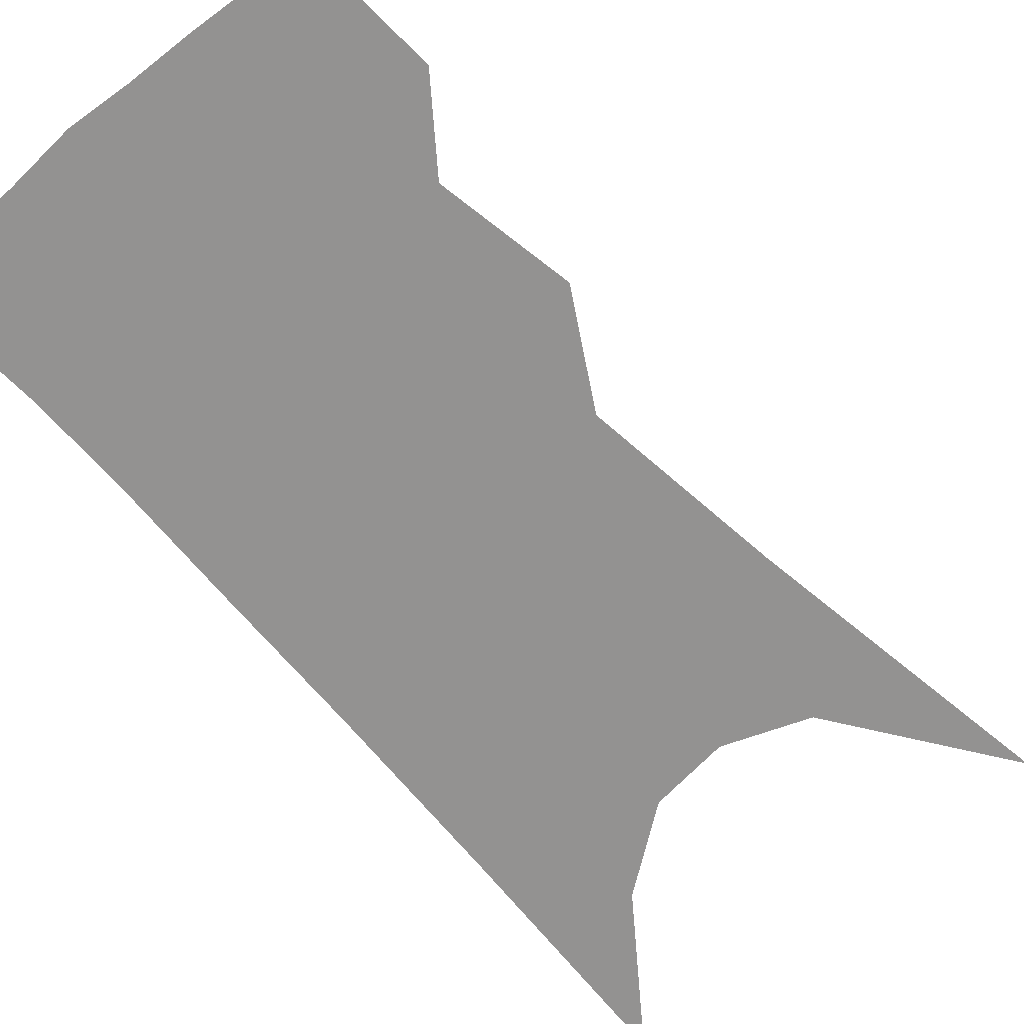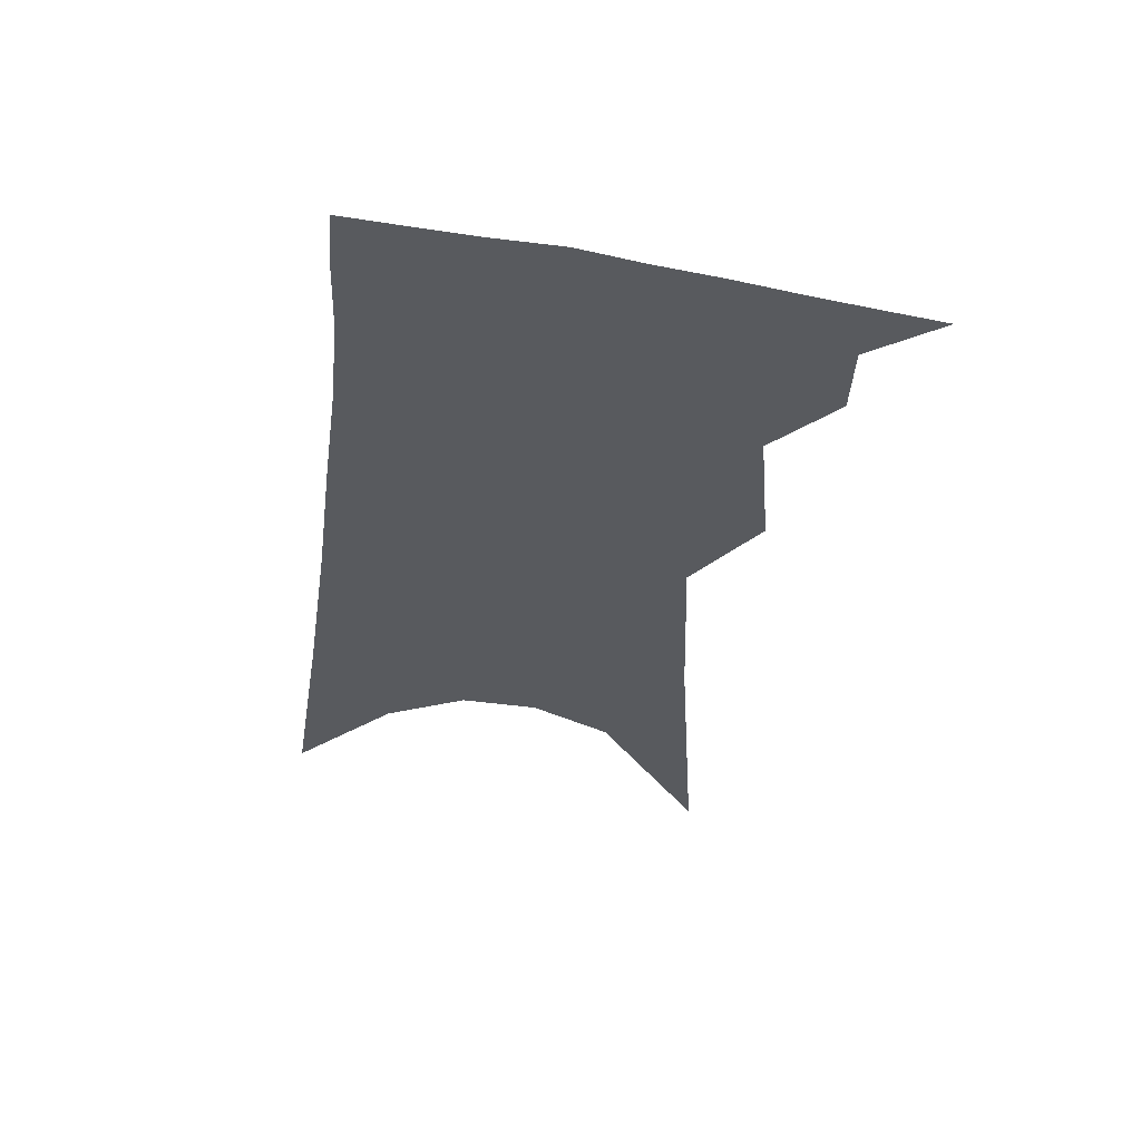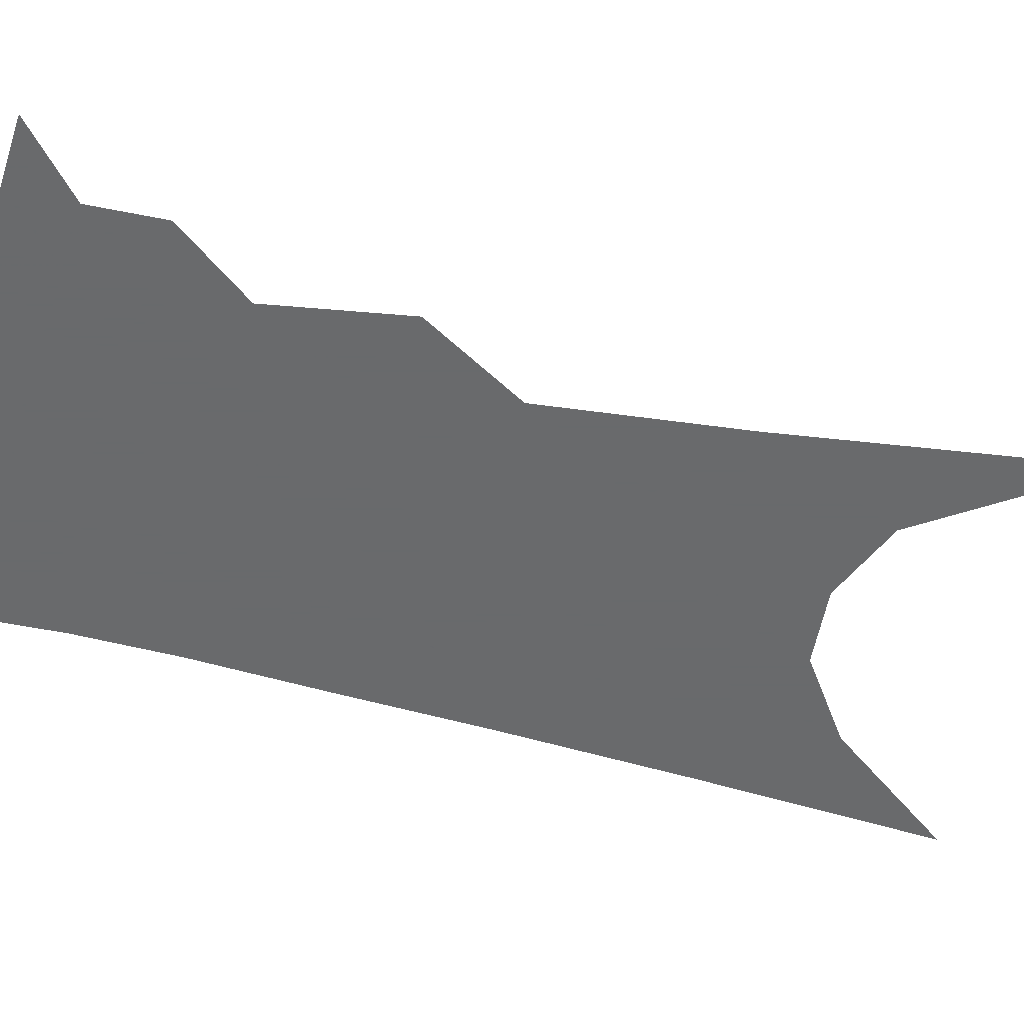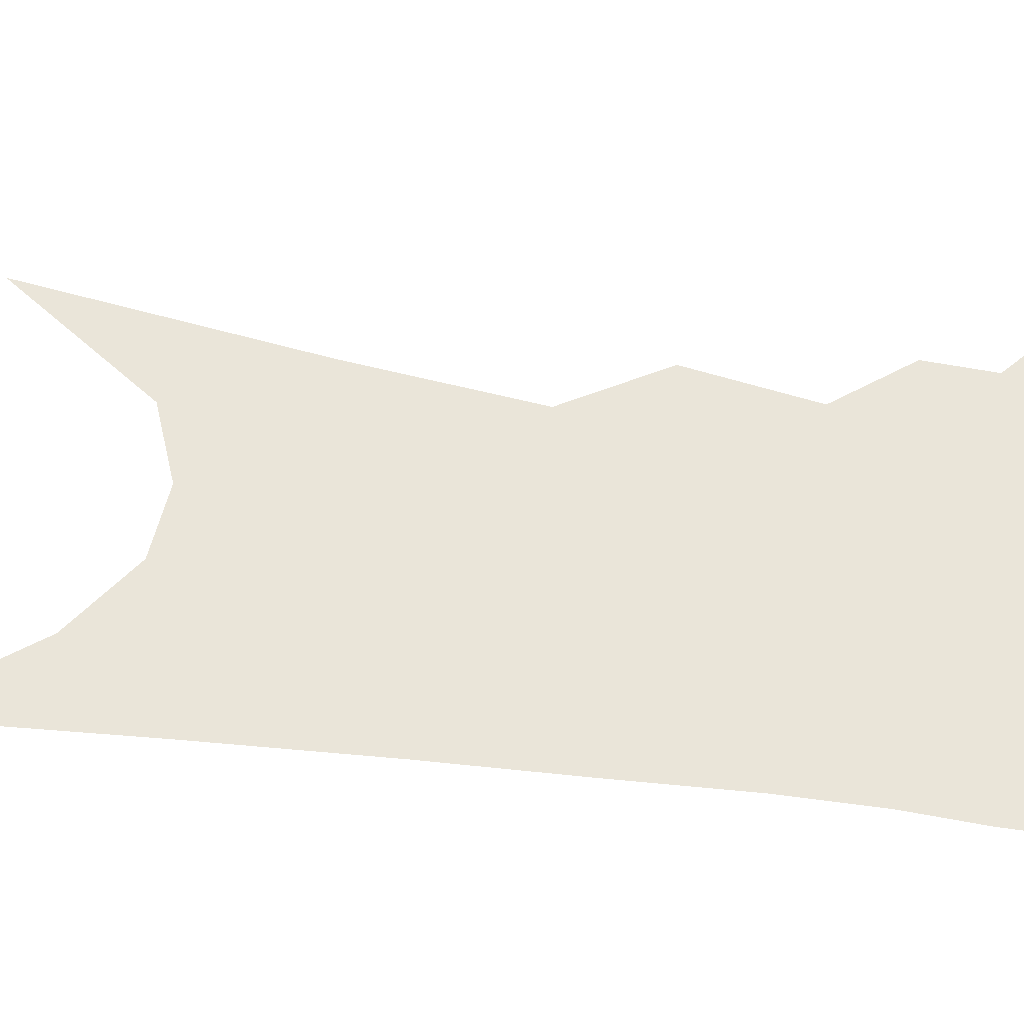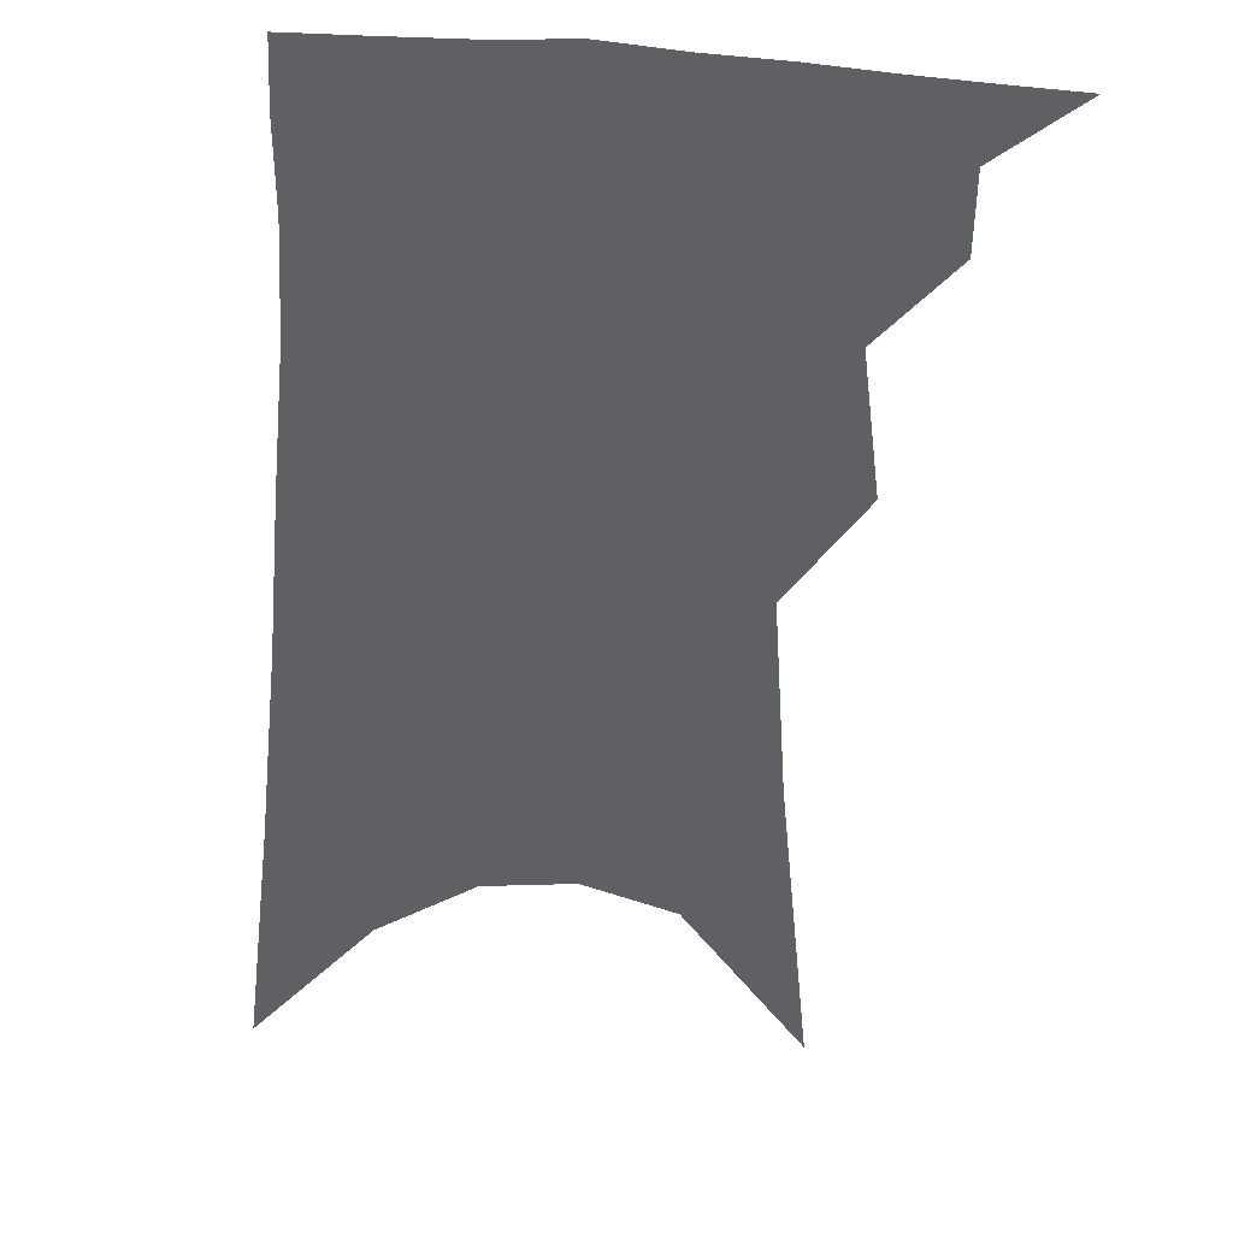
<metadata>
{"format":"obj","ext":"obj","renderer":"f3d","projection":"perspective","resolution":1024,"background":"white","views":[{"elev":-66.5,"azim":-133.3,"up":"+Z"},{"elev":58.4,"azim":-173.0,"up":"+Y"},{"elev":-52.9,"azim":-100.1,"up":"+Z"},{"elev":58.3,"azim":103.3,"up":"+Z"},{"elev":-45.2,"azim":-178.1,"up":"+Z"}]}
</metadata>
<code>
v 583.2 276.4 0
v 586.3 271.1 0
v 586.2 274.1 0
v 585.8 276.7 0
v 588.6 262.4 0
v 589 268.1 0
v 589 271.6 0
v 588.8 274.5 0
v 588.4 277.1 0
v 590.5 236.8 0
v 591.2 250 0
v 591.5 258.3 0
v 591.8 264.6 0
v 591.9 269.1 0
v 591.8 272.3 0
v 591.4 274.9 0
v 590.9 277.6 0
v 594.6 244.1 0
v 594.5 253.1 0
v 594.5 260.2 0
v 594.6 265.7 0
v 594.5 269.6 0
v 594.4 272.6 0
v 594.2 275.3 0
v 593.6 278 0
v 597.9 245.7 0
v 597.5 254.2 0
v 597.3 260.9 0
v 597.2 266.1 0
v 597.1 270 0
v 597 273 0
v 596.8 275.6 0
v 596.2 278.5 0
v 601.1 245.7 0
v 600.4 254.6 0
v 600 260.9 0
v 599.8 265.9 0
v 599.6 270 0
v 599.5 273.2 0
v 599.4 276 0
v 599.1 278.6 0
v 604.7 243.6 0
v 603.6 253.1 0
v 603 259.6 0
v 602.6 265 0
v 602.2 269.9 0
v 602.1 273.5 0
v 602 276.2 0
v 601.8 278.8 0
v 609.3 238.5 0
v 607.7 248.7 0
v 606.6 256.7 0
v 605.8 263 0
v 605.1 268.8 0
v 604.7 273.1 0
v 604.5 276.4 0
v 604.3 279 0
v 721 361 0
f 3 4 1
f 6 7 2
f 2 7 3
f 7 8 3
f 3 8 4
f 8 9 4
f 12 13 5
f 5 13 6
f 13 14 6
f 6 14 7
f 14 15 7
f 7 15 8
f 15 16 8
f 8 16 9
f 16 17 9
f 10 18 11
f 18 19 11
f 11 19 12
f 19 20 12
f 12 20 13
f 20 21 13
f 13 21 14
f 21 22 14
f 14 22 15
f 22 23 15
f 15 23 16
f 23 24 16
f 16 24 17
f 24 25 17
f 18 26 19
f 26 27 19
f 19 27 20
f 27 28 20
f 20 28 21
f 28 29 21
f 21 29 22
f 29 30 22
f 22 30 23
f 30 31 23
f 23 31 24
f 31 32 24
f 24 32 25
f 32 33 25
f 26 34 27
f 34 35 27
f 27 35 28
f 35 36 28
f 28 36 29
f 36 37 29
f 29 37 30
f 37 38 30
f 30 38 31
f 38 39 31
f 31 39 32
f 39 40 32
f 32 40 33
f 40 41 33
f 34 42 35
f 42 43 35
f 35 43 36
f 43 44 36
f 36 44 37
f 44 45 37
f 37 45 38
f 45 46 38
f 38 46 39
f 46 47 39
f 39 47 40
f 47 48 40
f 40 48 41
f 48 49 41
f 42 50 43
f 50 51 43
f 43 51 44
f 51 52 44
f 44 52 45
f 52 53 45
f 45 53 46
f 53 54 46
f 46 54 47
f 54 55 47
f 47 55 48
f 55 56 48
f 48 56 49
f 56 57 49

</code>
